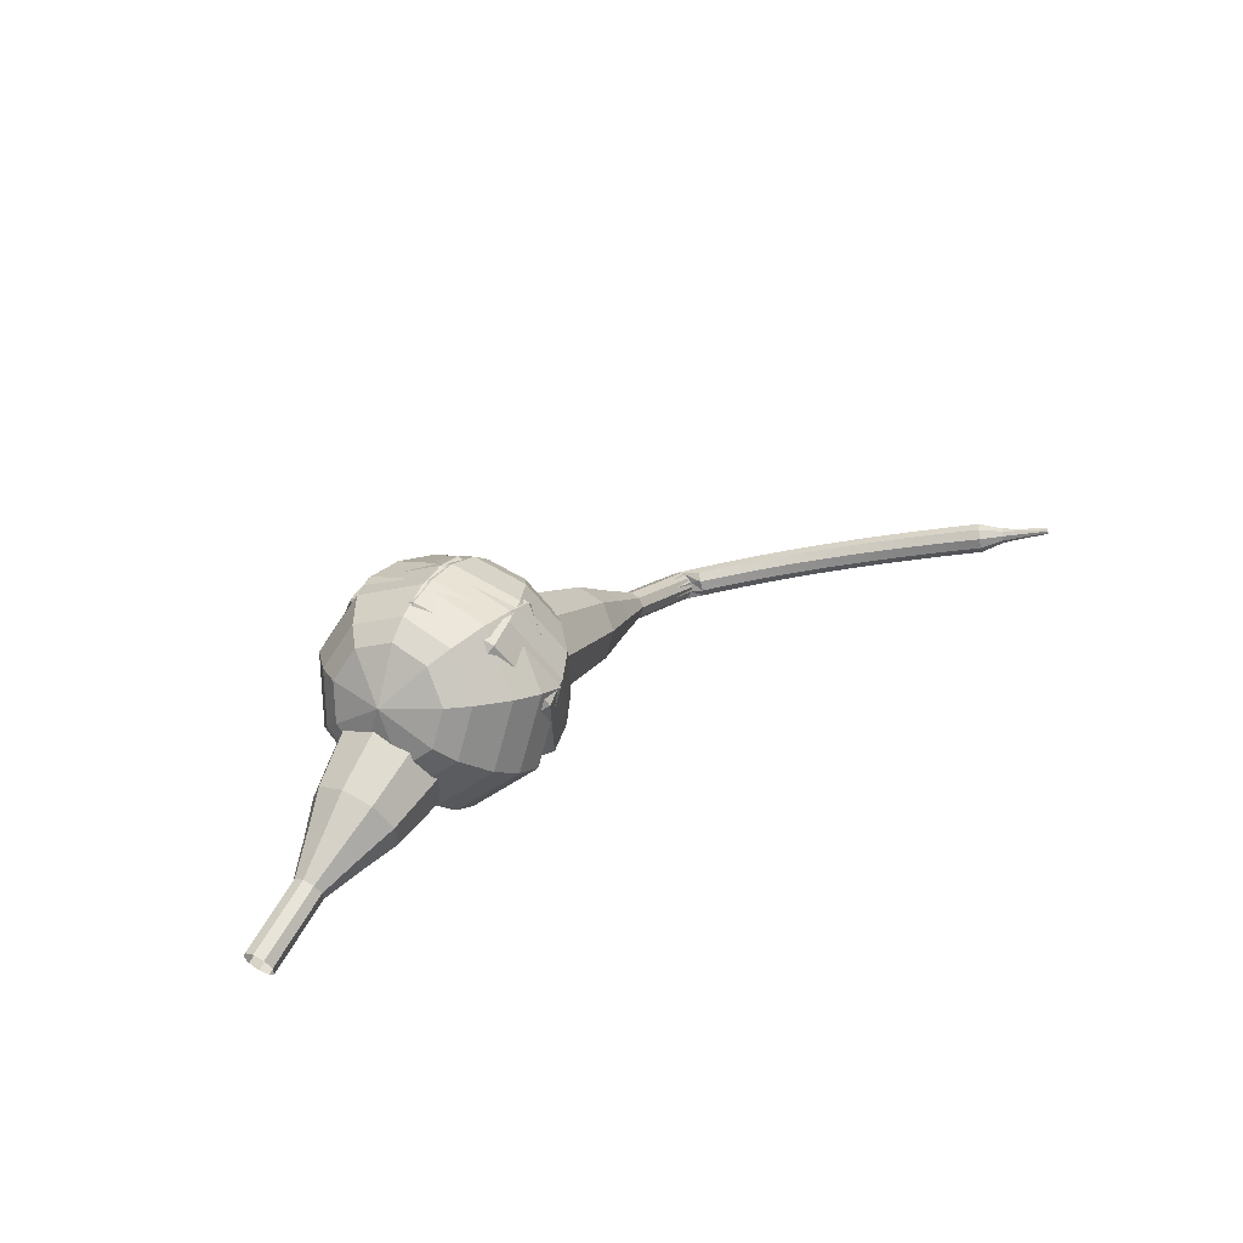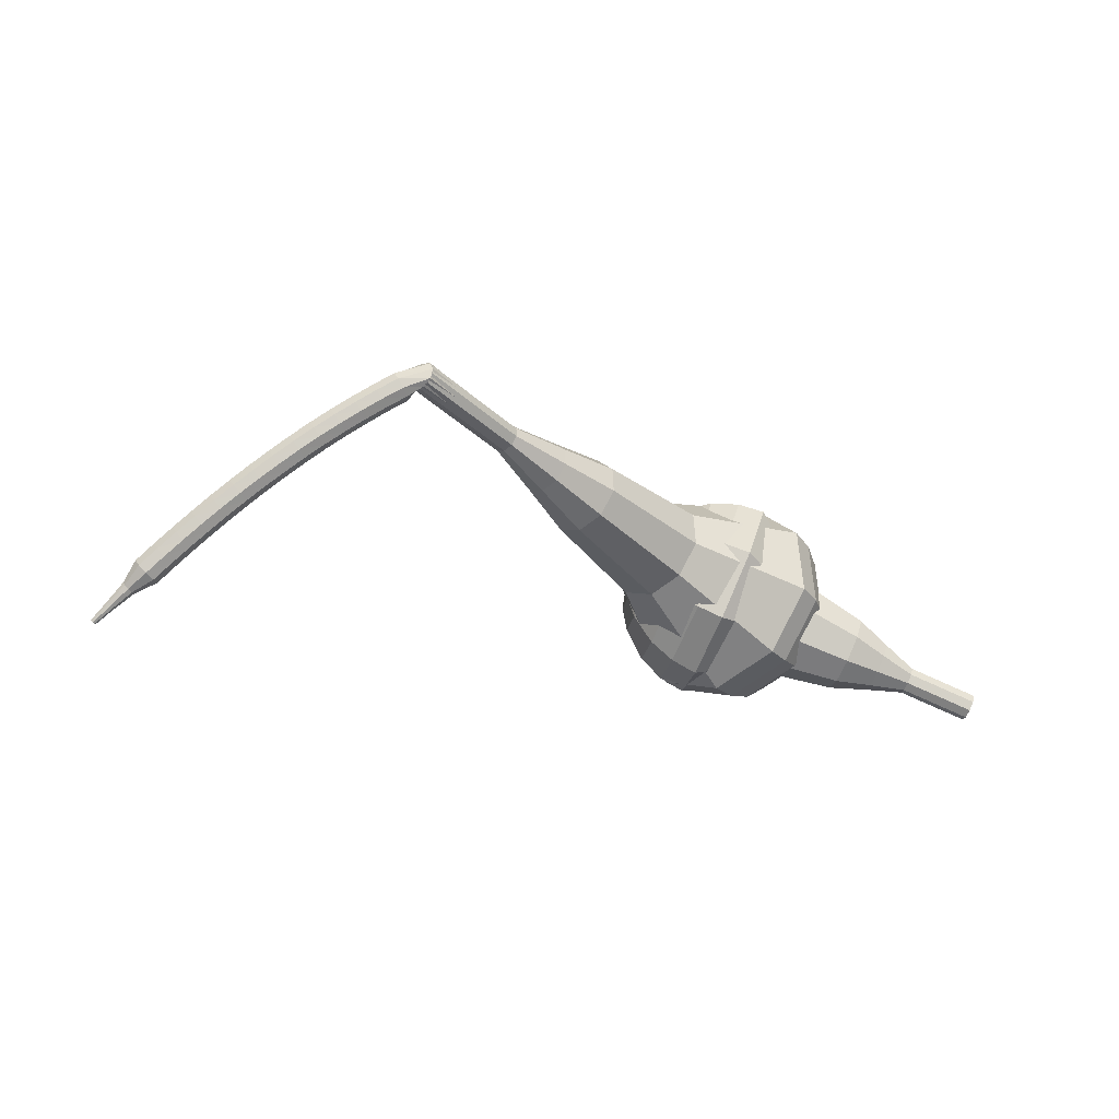
<metadata>
{"format":"obj","ext":"obj","renderer":"f3d","projection":"perspective","resolution":1024,"background":"white","views":[{"elev":44.1,"azim":142.5,"up":"+Y"},{"elev":-9.5,"azim":-16.3,"up":"+Z"}]}
</metadata>
<code>
g tube1
v 166.1 142.8 189
v 165.8 142.7 188.4
v 165.5 142.1 188.1
v 165.4 141.5 188.2
v 165.5 141 188.7
v 165.8 140.9 189.3
v 166.1 141.3 189.8
v 166.3 142 189.9
v 166.3 142.6 189.6
v 166.1 142.8 189
v 163.9 143.4 190
v 163.6 143.2 189.4
v 163.3 142.6 189.1
v 163.2 142 189.2
v 163.3 141.5 189.7
v 163.6 141.4 190.3
v 163.9 141.8 190.8
v 164.1 142.5 190.9
v 164.1 143.1 190.6
v 163.9 143.4 190
v 161.6 143.9 191
v 161.3 143.7 190.4
v 161.1 143.2 190.1
v 161 142.5 190.2
v 161.1 142 190.7
v 161.3 142 191.3
v 161.6 142.3 191.8
v 161.8 143 191.9
v 161.8 143.6 191.6
v 161.6 143.9 191
v 159.6 145.2 192
v 159 144.9 190.9
v 158.5 143.9 190.3
v 158.3 142.7 190.5
v 158.5 141.8 191.4
v 159 141.6 192.6
v 159.6 142.4 193.5
v 160 143.6 193.7
v 160 144.7 193.1
v 159.6 145.2 192
v 157.6 146.7 193
v 156.7 146.2 191.3
v 156 144.7 190.5
v 155.7 142.8 190.8
v 156 141.4 192.1
v 156.7 141.3 193.9
v 157.6 142.3 195.2
v 158.1 144.2 195.5
v 158.1 145.9 194.7
v 157.6 146.7 193
v 153.3 148.6 195
v 152.2 148 192.8
v 151.2 145.9 191.6
v 150.8 143.4 192
v 151.2 141.6 193.8
v 152.2 141.4 196.2
v 153.3 142.8 198
v 154.1 145.3 198.4
v 154.1 147.5 197.2
v 153.3 148.6 195
v 149.7 153.3 197
v 147.4 152 192.6
v 145.4 147.9 190.2
v 144.6 142.9 191
v 145.4 139.4 194.6
v 147.4 138.9 199.4
v 149.7 141.8 203
v 151.2 146.6 203.8
v 151.2 151.2 201.4
v 149.7 153.3 197
v 148 153.5 197.7
v 145.8 152.2 193.5
v 143.8 148.3 191.2
v 143.1 143.4 192
v 143.8 140 195.5
v 145.8 139.5 200
v 148 142.3 203.5
v 149.4 147 204.3
v 149.4 151.4 202
v 148 153.5 197.7
v 146.1 153.1 198.5
v 144.1 152 194.7
v 142.4 148.4 192.6
v 141.7 144.1 193.3
v 142.4 141 196.5
v 144.1 140.6 200.5
v 146.1 143.1 203.7
v 147.4 147.3 204.4
v 147.4 151.2 202.3
v 146.1 153.1 198.5
v 144.1 152 199.2
v 142.6 151.1 196.3
v 141.3 148.4 194.8
v 140.7 145.1 195.3
v 141.3 142.8 197.7
v 142.6 142.5 200.8
v 144.1 144.4 203.2
v 145.1 147.6 203.7
v 145.1 150.6 202.2
v 144.1 152 199.2
v 143 150.9 199.6
v 141.9 150.3 197.5
v 140.9 148.3 196.3
v 140.5 145.9 196.7
v 140.9 144.1 198.5
v 141.9 143.9 200.8
v 143 145.3 202.5
v 143.7 147.6 202.9
v 143.7 149.9 201.8
v 143 150.9 199.6
v 141.3 147.5 200
v 141.3 147.5 200
v 141.3 147.5 200
v 141.3 147.5 200
v 141.3 147.5 200
v 141.3 147.5 200
v 141.3 147.5 200
v 141.3 147.5 200
v 141.3 147.5 200
v 141.3 147.5 200
f 1 2 12
f 12 11 1
f 2 3 13
f 13 12 2
f 3 4 14
f 14 13 3
f 4 5 15
f 15 14 4
f 5 6 16
f 16 15 5
f 6 7 17
f 17 16 6
f 7 8 18
f 18 17 7
f 8 9 19
f 19 18 8
f 9 10 20
f 20 19 9
f 11 12 22
f 22 21 11
f 12 13 23
f 23 22 12
f 13 14 24
f 24 23 13
f 14 15 25
f 25 24 14
f 15 16 26
f 26 25 15
f 16 17 27
f 27 26 16
f 17 18 28
f 28 27 17
f 18 19 29
f 29 28 18
f 19 20 30
f 30 29 19
f 21 22 32
f 32 31 21
f 22 23 33
f 33 32 22
f 23 24 34
f 34 33 23
f 24 25 35
f 35 34 24
f 25 26 36
f 36 35 25
f 26 27 37
f 37 36 26
f 27 28 38
f 38 37 27
f 28 29 39
f 39 38 28
f 29 30 40
f 40 39 29
f 31 32 42
f 42 41 31
f 32 33 43
f 43 42 32
f 33 34 44
f 44 43 33
f 34 35 45
f 45 44 34
f 35 36 46
f 46 45 35
f 36 37 47
f 47 46 36
f 37 38 48
f 48 47 37
f 38 39 49
f 49 48 38
f 39 40 50
f 50 49 39
f 41 42 52
f 52 51 41
f 42 43 53
f 53 52 42
f 43 44 54
f 54 53 43
f 44 45 55
f 55 54 44
f 45 46 56
f 56 55 45
f 46 47 57
f 57 56 46
f 47 48 58
f 58 57 47
f 48 49 59
f 59 58 48
f 49 50 60
f 60 59 49
f 51 52 62
f 62 61 51
f 52 53 63
f 63 62 52
f 53 54 64
f 64 63 53
f 54 55 65
f 65 64 54
f 55 56 66
f 66 65 55
f 56 57 67
f 67 66 56
f 57 58 68
f 68 67 57
f 58 59 69
f 69 68 58
f 59 60 70
f 70 69 59
f 61 62 72
f 72 71 61
f 62 63 73
f 73 72 62
f 63 64 74
f 74 73 63
f 64 65 75
f 75 74 64
f 65 66 76
f 76 75 65
f 66 67 77
f 77 76 66
f 67 68 78
f 78 77 67
f 68 69 79
f 79 78 68
f 69 70 80
f 80 79 69
f 71 72 82
f 82 81 71
f 72 73 83
f 83 82 72
f 73 74 84
f 84 83 73
f 74 75 85
f 85 84 74
f 75 76 86
f 86 85 75
f 76 77 87
f 87 86 76
f 77 78 88
f 88 87 77
f 78 79 89
f 89 88 78
f 79 80 90
f 90 89 79
f 81 82 92
f 92 91 81
f 82 83 93
f 93 92 82
f 83 84 94
f 94 93 83
f 84 85 95
f 95 94 84
f 85 86 96
f 96 95 85
f 86 87 97
f 97 96 86
f 87 88 98
f 98 97 87
f 88 89 99
f 99 98 88
f 89 90 100
f 100 99 89
f 91 92 102
f 102 101 91
f 92 93 103
f 103 102 92
f 93 94 104
f 104 103 93
f 94 95 105
f 105 104 94
f 95 96 106
f 106 105 95
f 96 97 107
f 107 106 96
f 97 98 108
f 108 107 97
f 98 99 109
f 109 108 98
f 99 100 110
f 110 109 99
f 101 102 112
f 112 111 101
f 102 103 113
f 113 112 102
f 103 104 114
f 114 113 103
f 104 105 115
f 115 114 104
f 105 106 116
f 116 115 105
f 106 107 117
f 117 116 106
f 107 108 118
f 118 117 107
f 108 109 119
f 119 118 108
f 109 110 120
f 120 119 109
v 155.1 144.5 195.1
v 153.6 144.9 192.1
v 151.6 147.1 190.5
v 150 150.1 191.1
v 149.6 152.4 193.5
v 150.6 153 196.7
v 152.5 151.6 199.1
v 154.4 148.8 199.7
v 155.4 146 198.1
v 155.1 144.5 195.1
v 155.2 146.1 194.8
v 154 146.4 192.6
v 152.6 148 191.4
v 151.4 150.2 191.8
v 151.2 151.9 193.6
v 151.9 152.3 195.9
v 153.3 151.3 197.7
v 154.7 149.3 198.1
v 155.4 147.2 197
v 155.2 146.1 194.8
v 154 149.6 194.5
v 154 149.6 194.5
v 154 149.6 194.5
v 154 149.6 194.5
v 154 149.6 194.5
v 154 149.6 194.5
v 154 149.6 194.5
v 154 149.6 194.5
v 154 149.6 194.5
v 154 149.6 194.5
v 120.9 130.9 208.2
v 120.9 130.6 207.6
v 121.1 130 207.2
v 121.4 129.5 207.3
v 121.8 129.2 207.8
v 122 129.3 208.5
v 121.9 129.7 209
v 121.6 130.3 209.1
v 121.2 130.8 208.8
v 120.9 130.9 208.2
v 120.3 131.3 207.4
v 120.5 131 206.9
v 120.6 130.4 206.6
v 120.4 129.7 206.7
v 120.1 129.3 207.1
v 119.7 129.4 207.7
v 119.6 129.9 208.2
v 119.6 130.5 208.3
v 119.9 131.1 208
v 120.3 131.3 207.4
v 119 131.5 206.7
v 119.3 131.2 206.1
v 119.3 130.6 205.8
v 119.1 130 205.9
v 118.8 129.6 206.4
v 118.4 129.7 207
v 118.2 130.2 207.4
v 118.3 130.8 207.5
v 118.6 131.4 207.2
v 119 131.5 206.7
v 117.7 131.8 205.9
v 118 131.5 205.3
v 118.1 130.9 205
v 117.8 130.3 205.1
v 117.5 129.9 205.6
v 117.1 130 206.2
v 116.9 130.5 206.6
v 117 131.1 206.7
v 117.3 131.7 206.4
v 117.7 131.8 205.9
v 116.5 132.1 205
v 116.8 131.8 204.5
v 116.8 131.2 204.2
v 116.6 130.5 204.3
v 116.2 130.2 204.7
v 115.8 130.3 205.3
v 115.7 130.8 205.8
v 115.8 131.4 205.9
v 116.1 132 205.6
v 116.5 132.1 205
v 115.3 132.4 204.2
v 115.6 132.1 203.6
v 115.6 131.5 203.4
v 115.4 130.8 203.5
v 115 130.5 203.9
v 114.6 130.6 204.5
v 114.4 131.1 204.9
v 114.5 131.8 205
v 114.8 132.3 204.7
v 115.3 132.4 204.2
v 114.1 132.7 203.3
v 114.4 132.4 202.8
v 114.4 131.8 202.5
v 114.2 131.2 202.6
v 113.7 130.8 203
v 113.4 130.9 203.6
v 113.2 131.4 204
v 113.3 132.1 204.1
v 113.6 132.6 203.8
v 114.1 132.7 203.3
v 112.9 133.1 202.4
v 113.2 132.7 201.9
v 113.2 132.1 201.6
v 113 131.5 201.7
v 112.5 131.2 202.1
v 112.2 131.3 202.6
v 112 131.8 203.1
v 112.1 132.4 203.2
v 112.5 133 202.9
v 112.9 133.1 202.4
v 111.7 133.4 201.4
v 112 133.1 200.9
v 112.1 132.5 200.7
v 111.8 131.8 200.8
v 111.4 131.5 201.2
v 111 131.6 201.7
v 110.8 132.1 202.1
v 110.9 132.8 202.2
v 111.3 133.3 201.9
v 111.7 133.4 201.4
v 110.6 133.8 200.5
v 110.9 133.4 200
v 110.9 132.8 199.7
v 110.7 132.2 199.8
v 110.2 131.9 200.2
v 109.8 132 200.7
v 109.6 132.5 201.2
v 109.7 133.2 201.2
v 110.1 133.7 201
v 110.6 133.8 200.5
v 109.5 134.1 199.5
v 109.8 133.8 199
v 109.8 133.1 198.7
v 109.5 132.5 198.8
v 109.1 132.2 199.2
v 108.7 132.4 199.8
v 108.5 132.9 200.2
v 108.6 133.5 200.3
v 109 134 200
v 109.5 134.1 199.5
v 108.4 134.5 198.5
v 108.7 134.1 198
v 108.7 133.5 197.8
v 108.4 132.9 197.8
v 108 132.6 198.2
v 107.5 132.7 198.8
v 107.4 133.3 199.2
v 107.5 133.9 199.2
v 107.9 134.4 199
v 108.4 134.5 198.5
v 107.3 134.9 197.5
v 107.6 134.5 197
v 107.6 133.9 196.8
v 107.3 133.3 196.8
v 106.9 133 197.2
v 106.4 133.1 197.7
v 106.2 133.6 198.1
v 106.4 134.3 198.2
v 106.8 134.8 198
v 107.3 134.9 197.5
v 106.2 135.2 196.5
v 106.5 134.9 196
v 106.6 134.2 195.7
v 106.3 133.6 195.8
v 105.8 133.3 196.2
v 105.3 133.5 196.7
v 105.2 134 197.1
v 105.3 134.7 197.2
v 105.7 135.2 196.9
v 106.2 135.2 196.5
v 105.2 135.6 195.4
v 105.5 135.3 194.9
v 105.5 134.6 194.7
v 105.2 134 194.8
v 104.7 133.7 195.2
v 104.3 133.9 195.7
v 104.1 134.4 196
v 104.3 135.1 196.1
v 104.7 135.6 195.9
v 105.2 135.6 195.4
v 104 135.6 194.4
v 104.1 135.4 194.1
v 104.1 135.1 194
v 104 134.8 194
v 103.7 134.6 194.2
v 103.5 134.7 194.5
v 103.4 135 194.7
v 103.5 135.3 194.7
v 103.7 135.5 194.6
v 104 135.6 194.4
v 102.9 135.8 193.3
v 103 135.7 193.1
v 103 135.5 193.1
v 102.9 135.3 193.1
v 102.7 135.2 193.2
v 102.6 135.2 193.4
v 102.5 135.4 193.5
v 102.6 135.6 193.5
v 102.7 135.8 193.4
v 102.9 135.8 193.3
v 101.8 136.1 192.2
v 101.9 136 192.1
v 101.9 135.9 192.1
v 101.8 135.8 192.1
v 101.7 135.7 192.2
v 101.6 135.7 192.3
v 101.6 135.9 192.3
v 101.6 136 192.4
v 101.7 136.1 192.3
v 101.8 136.1 192.2
f 121 122 132
f 132 131 121
f 122 123 133
f 133 132 122
f 123 124 134
f 134 133 123
f 124 125 135
f 135 134 124
f 125 126 136
f 136 135 125
f 126 127 137
f 137 136 126
f 127 128 138
f 138 137 127
f 128 129 139
f 139 138 128
f 129 130 140
f 140 139 129
f 131 132 142
f 142 141 131
f 132 133 143
f 143 142 132
f 133 134 144
f 144 143 133
f 134 135 145
f 145 144 134
f 135 136 146
f 146 145 135
f 136 137 147
f 147 146 136
f 137 138 148
f 148 147 137
f 138 139 149
f 149 148 138
f 139 140 150
f 150 149 139
f 141 142 152
f 152 151 141
f 142 143 153
f 153 152 142
f 143 144 154
f 154 153 143
f 144 145 155
f 155 154 144
f 145 146 156
f 156 155 145
f 146 147 157
f 157 156 146
f 147 148 158
f 158 157 147
f 148 149 159
f 159 158 148
f 149 150 160
f 160 159 149
f 151 152 162
f 162 161 151
f 152 153 163
f 163 162 152
f 153 154 164
f 164 163 153
f 154 155 165
f 165 164 154
f 155 156 166
f 166 165 155
f 156 157 167
f 167 166 156
f 157 158 168
f 168 167 157
f 158 159 169
f 169 168 158
f 159 160 170
f 170 169 159
f 161 162 172
f 172 171 161
f 162 163 173
f 173 172 162
f 163 164 174
f 174 173 163
f 164 165 175
f 175 174 164
f 165 166 176
f 176 175 165
f 166 167 177
f 177 176 166
f 167 168 178
f 178 177 167
f 168 169 179
f 179 178 168
f 169 170 180
f 180 179 169
f 171 172 182
f 182 181 171
f 172 173 183
f 183 182 172
f 173 174 184
f 184 183 173
f 174 175 185
f 185 184 174
f 175 176 186
f 186 185 175
f 176 177 187
f 187 186 176
f 177 178 188
f 188 187 177
f 178 179 189
f 189 188 178
f 179 180 190
f 190 189 179
f 181 182 192
f 192 191 181
f 182 183 193
f 193 192 182
f 183 184 194
f 194 193 183
f 184 185 195
f 195 194 184
f 185 186 196
f 196 195 185
f 186 187 197
f 197 196 186
f 187 188 198
f 198 197 187
f 188 189 199
f 199 198 188
f 189 190 200
f 200 199 189
f 191 192 202
f 202 201 191
f 192 193 203
f 203 202 192
f 193 194 204
f 204 203 193
f 194 195 205
f 205 204 194
f 195 196 206
f 206 205 195
f 196 197 207
f 207 206 196
f 197 198 208
f 208 207 197
f 198 199 209
f 209 208 198
f 199 200 210
f 210 209 199
f 201 202 212
f 212 211 201
f 202 203 213
f 213 212 202
f 203 204 214
f 214 213 203
f 204 205 215
f 215 214 204
f 205 206 216
f 216 215 205
f 206 207 217
f 217 216 206
f 207 208 218
f 218 217 207
f 208 209 219
f 219 218 208
f 209 210 220
f 220 219 209
f 211 212 222
f 222 221 211
f 212 213 223
f 223 222 212
f 213 214 224
f 224 223 213
f 214 215 225
f 225 224 214
f 215 216 226
f 226 225 215
f 216 217 227
f 227 226 216
f 217 218 228
f 228 227 217
f 218 219 229
f 229 228 218
f 219 220 230
f 230 229 219
f 221 222 232
f 232 231 221
f 222 223 233
f 233 232 222
f 223 224 234
f 234 233 223
f 224 225 235
f 235 234 224
f 225 226 236
f 236 235 225
f 226 227 237
f 237 236 226
f 227 228 238
f 238 237 227
f 228 229 239
f 239 238 228
f 229 230 240
f 240 239 229
f 231 232 242
f 242 241 231
f 232 233 243
f 243 242 232
f 233 234 244
f 244 243 233
f 234 235 245
f 245 244 234
f 235 236 246
f 246 245 235
f 236 237 247
f 247 246 236
f 237 238 248
f 248 247 237
f 238 239 249
f 249 248 238
f 239 240 250
f 250 249 239
f 241 242 252
f 252 251 241
f 242 243 253
f 253 252 242
f 243 244 254
f 254 253 243
f 244 245 255
f 255 254 244
f 245 246 256
f 256 255 245
f 246 247 257
f 257 256 246
f 247 248 258
f 258 257 247
f 248 249 259
f 259 258 248
f 249 250 260
f 260 259 249
f 251 252 262
f 262 261 251
f 252 253 263
f 263 262 252
f 253 254 264
f 264 263 253
f 254 255 265
f 265 264 254
f 255 256 266
f 266 265 255
f 256 257 267
f 267 266 256
f 257 258 268
f 268 267 257
f 258 259 269
f 269 268 258
f 259 260 270
f 270 269 259
f 261 262 272
f 272 271 261
f 262 263 273
f 273 272 262
f 263 264 274
f 274 273 263
f 264 265 275
f 275 274 264
f 265 266 276
f 276 275 265
f 266 267 277
f 277 276 266
f 267 268 278
f 278 277 267
f 268 269 279
f 279 278 268
f 269 270 280
f 280 279 269
f 271 272 282
f 282 281 271
f 272 273 283
f 283 282 272
f 273 274 284
f 284 283 273
f 274 275 285
f 285 284 274
f 275 276 286
f 286 285 275
f 276 277 287
f 287 286 276
f 277 278 288
f 288 287 277
f 278 279 289
f 289 288 278
f 279 280 290
f 290 289 279
f 281 282 292
f 292 291 281
f 282 283 293
f 293 292 282
f 283 284 294
f 294 293 283
f 284 285 295
f 295 294 284
f 285 286 296
f 296 295 285
f 286 287 297
f 297 296 286
f 287 288 298
f 298 297 287
f 288 289 299
f 299 298 288
f 289 290 300
f 300 299 289
f 291 292 302
f 302 301 291
f 292 293 303
f 303 302 292
f 293 294 304
f 304 303 293
f 294 295 305
f 305 304 294
f 295 296 306
f 306 305 295
f 296 297 307
f 307 306 296
f 297 298 308
f 308 307 297
f 298 299 309
f 309 308 298
f 299 300 310
f 310 309 299
f 301 302 312
f 312 311 301
f 302 303 313
f 313 312 302
f 303 304 314
f 314 313 303
f 304 305 315
f 315 314 304
f 305 306 316
f 316 315 305
f 306 307 317
f 317 316 306
f 307 308 318
f 318 317 307
f 308 309 319
f 319 318 308
f 309 310 320
f 320 319 309
f 311 312 322
f 322 321 311
f 312 313 323
f 323 322 312
f 313 314 324
f 324 323 313
f 314 315 325
f 325 324 314
f 315 316 326
f 326 325 315
f 316 317 327
f 327 326 316
f 317 318 328
f 328 327 317
f 318 319 329
f 329 328 318
f 319 320 330
f 330 329 319
v 121.9 129.2 208.2
v 121.6 129.3 207.6
v 121.2 129.7 207.2
v 120.9 130.3 207.3
v 120.8 130.8 207.8
v 121 130.9 208.5
v 121.4 130.6 209
v 121.8 130 209.1
v 122 129.5 208.8
v 121.9 129.2 208.2
v 125.2 131.2 206.8
v 124.9 131.2 206.2
v 124.5 131.7 205.8
v 124.2 132.3 206
v 124.2 132.8 206.4
v 124.3 132.9 207.1
v 124.7 132.6 207.6
v 125.1 132 207.7
v 125.3 131.5 207.4
v 125.2 131.2 206.8
v 128.6 133.2 205.4
v 128.3 133.2 204.8
v 127.9 133.7 204.4
v 127.5 134.3 204.6
v 127.5 134.8 205.1
v 127.7 134.9 205.7
v 128.1 134.6 206.2
v 128.4 134 206.3
v 128.6 133.5 206
v 128.6 133.2 205.4
v 132.3 134.4 204
v 131.8 134.6 202.8
v 131 135.4 202.2
v 130.4 136.5 202.4
v 130.3 137.4 203.4
v 130.7 137.6 204.6
v 131.4 137.1 205.5
v 132.1 136.1 205.7
v 132.5 135 205.1
v 132.3 134.4 204
v 136.2 135.6 202.6
v 135.3 135.8 200.9
v 134.2 137.1 200
v 133.3 138.8 200.3
v 133.1 140.1 201.7
v 133.6 140.4 203.5
v 134.7 139.6 204.9
v 135.8 138.1 205.2
v 136.3 136.5 204.3
v 136.2 135.6 202.6
v 143.3 138.8 199.8
v 142.1 139.1 197.5
v 140.6 140.8 196.3
v 139.4 143 196.7
v 139.2 144.8 198.6
v 139.9 145.2 201
v 141.3 144.2 202.8
v 142.8 142.1 203.3
v 143.5 140 202.1
v 143.3 138.8 199.8
v 151.9 139.6 197
v 149.6 140.2 192.5
v 146.5 143.6 190.1
v 144.2 148.1 190.9
v 143.6 151.6 194.6
v 145.1 152.5 199.4
v 148 150.3 203.1
v 150.8 146.2 203.9
v 152.4 141.9 201.5
v 151.9 139.6 197
v 153.3 140.7 196.4
v 151 141.3 192
v 148.1 144.6 189.6
v 145.8 148.9 190.4
v 145.3 152.3 194
v 146.7 153.2 198.7
v 149.5 151.1 202.3
v 152.2 147.1 203.1
v 153.7 143 200.8
v 153.3 140.7 196.4
v 154.4 142.3 195.7
v 152.4 142.8 191.8
v 149.7 145.7 189.7
v 147.7 149.6 190.4
v 147.2 152.7 193.6
v 148.5 153.4 197.8
v 151 151.6 201
v 153.5 148 201.7
v 154.8 144.3 199.7
v 154.4 142.3 195.7
v 155.1 144.5 195.1
v 153.6 144.9 192.1
v 151.6 147.1 190.5
v 150 150.1 191.1
v 149.6 152.4 193.5
v 150.6 153 196.7
v 152.5 151.6 199.1
v 154.4 148.8 199.7
v 155.4 146 198.1
v 155.1 144.5 195.1
v 155.2 146.1 194.8
v 154 146.4 192.6
v 152.6 148 191.4
v 151.4 150.2 191.8
v 151.2 151.9 193.6
v 151.9 152.3 195.9
v 153.3 151.3 197.7
v 154.7 149.3 198.1
v 155.4 147.2 197
v 155.2 146.1 194.8
v 154 149.6 194.5
v 154 149.6 194.5
v 154 149.6 194.5
v 154 149.6 194.5
v 154 149.6 194.5
v 154 149.6 194.5
v 154 149.6 194.5
v 154 149.6 194.5
v 154 149.6 194.5
v 154 149.6 194.5
f 331 332 342
f 342 341 331
f 332 333 343
f 343 342 332
f 333 334 344
f 344 343 333
f 334 335 345
f 345 344 334
f 335 336 346
f 346 345 335
f 336 337 347
f 347 346 336
f 337 338 348
f 348 347 337
f 338 339 349
f 349 348 338
f 339 340 350
f 350 349 339
f 341 342 352
f 352 351 341
f 342 343 353
f 353 352 342
f 343 344 354
f 354 353 343
f 344 345 355
f 355 354 344
f 345 346 356
f 356 355 345
f 346 347 357
f 357 356 346
f 347 348 358
f 358 357 347
f 348 349 359
f 359 358 348
f 349 350 360
f 360 359 349
f 351 352 362
f 362 361 351
f 352 353 363
f 363 362 352
f 353 354 364
f 364 363 353
f 354 355 365
f 365 364 354
f 355 356 366
f 366 365 355
f 356 357 367
f 367 366 356
f 357 358 368
f 368 367 357
f 358 359 369
f 369 368 358
f 359 360 370
f 370 369 359
f 361 362 372
f 372 371 361
f 362 363 373
f 373 372 362
f 363 364 374
f 374 373 363
f 364 365 375
f 375 374 364
f 365 366 376
f 376 375 365
f 366 367 377
f 377 376 366
f 367 368 378
f 378 377 367
f 368 369 379
f 379 378 368
f 369 370 380
f 380 379 369
f 371 372 382
f 382 381 371
f 372 373 383
f 383 382 372
f 373 374 384
f 384 383 373
f 374 375 385
f 385 384 374
f 375 376 386
f 386 385 375
f 376 377 387
f 387 386 376
f 377 378 388
f 388 387 377
f 378 379 389
f 389 388 378
f 379 380 390
f 390 389 379
f 381 382 392
f 392 391 381
f 382 383 393
f 393 392 382
f 383 384 394
f 394 393 383
f 384 385 395
f 395 394 384
f 385 386 396
f 396 395 385
f 386 387 397
f 397 396 386
f 387 388 398
f 398 397 387
f 388 389 399
f 399 398 388
f 389 390 400
f 400 399 389
f 391 392 402
f 402 401 391
f 392 393 403
f 403 402 392
f 393 394 404
f 404 403 393
f 394 395 405
f 405 404 394
f 395 396 406
f 406 405 395
f 396 397 407
f 407 406 396
f 397 398 408
f 408 407 397
f 398 399 409
f 409 408 398
f 399 400 410
f 410 409 399
f 401 402 412
f 412 411 401
f 402 403 413
f 413 412 402
f 403 404 414
f 414 413 403
f 404 405 415
f 415 414 404
f 405 406 416
f 416 415 405
f 406 407 417
f 417 416 406
f 407 408 418
f 418 417 407
f 408 409 419
f 419 418 408
f 409 410 420
f 420 419 409
f 411 412 422
f 422 421 411
f 412 413 423
f 423 422 412
f 413 414 424
f 424 423 413
f 414 415 425
f 425 424 414
f 415 416 426
f 426 425 415
f 416 417 427
f 427 426 416
f 417 418 428
f 428 427 417
f 418 419 429
f 429 428 418
f 419 420 430
f 430 429 419
f 421 422 432
f 432 431 421
f 422 423 433
f 433 432 422
f 423 424 434
f 434 433 423
f 424 425 435
f 435 434 424
f 425 426 436
f 436 435 425
f 426 427 437
f 437 436 426
f 427 428 438
f 438 437 427
f 428 429 439
f 439 438 428
f 429 430 440
f 440 439 429
f 431 432 442
f 442 441 431
f 432 433 443
f 443 442 432
f 433 434 444
f 444 443 433
f 434 435 445
f 445 444 434
f 435 436 446
f 446 445 435
f 436 437 447
f 447 446 436
f 437 438 448
f 448 447 437
f 438 439 449
f 449 448 438
f 439 440 450
f 450 449 439
g

</code>
